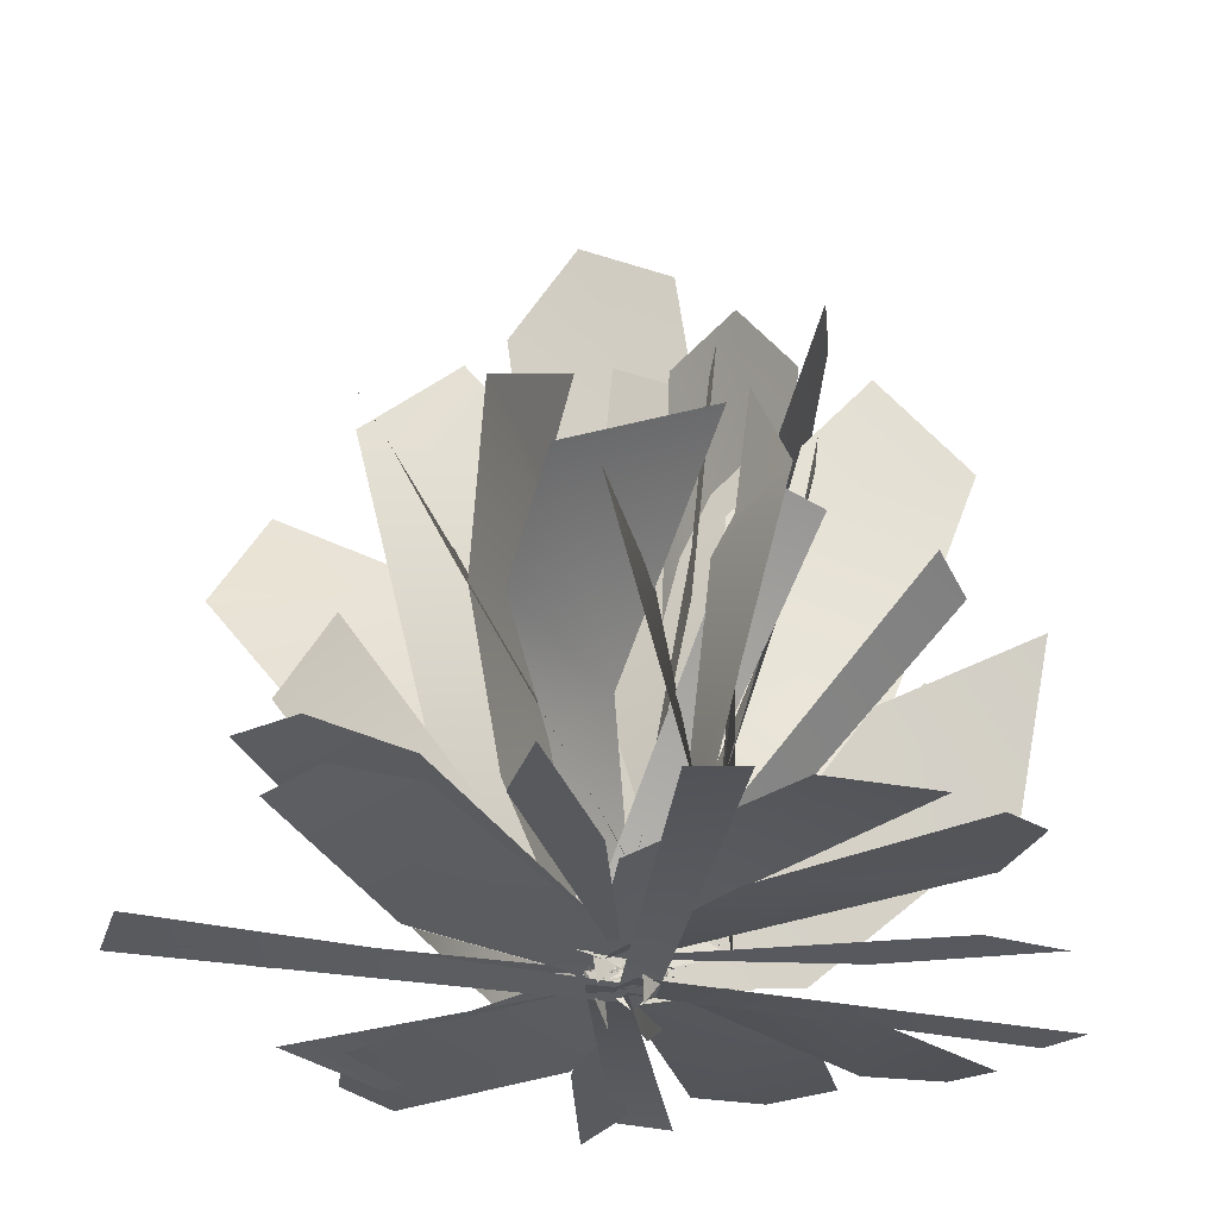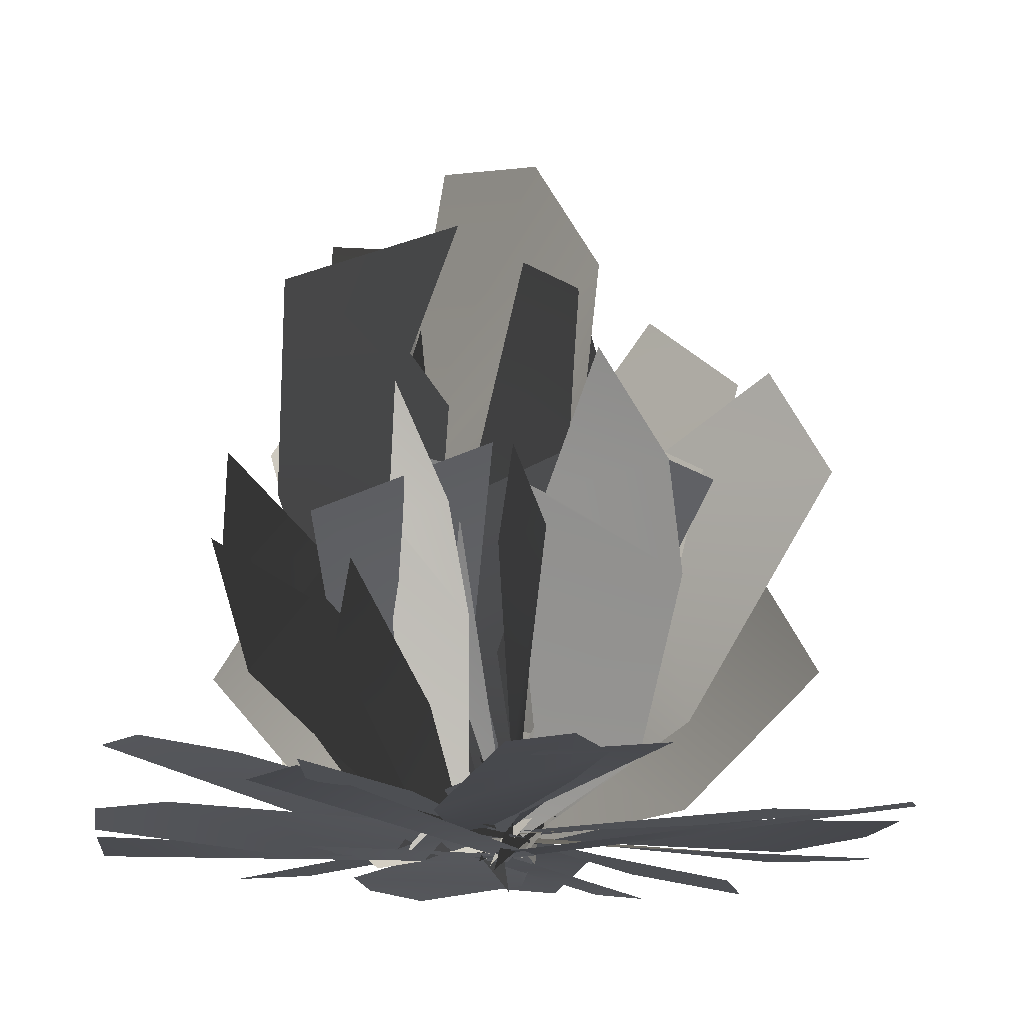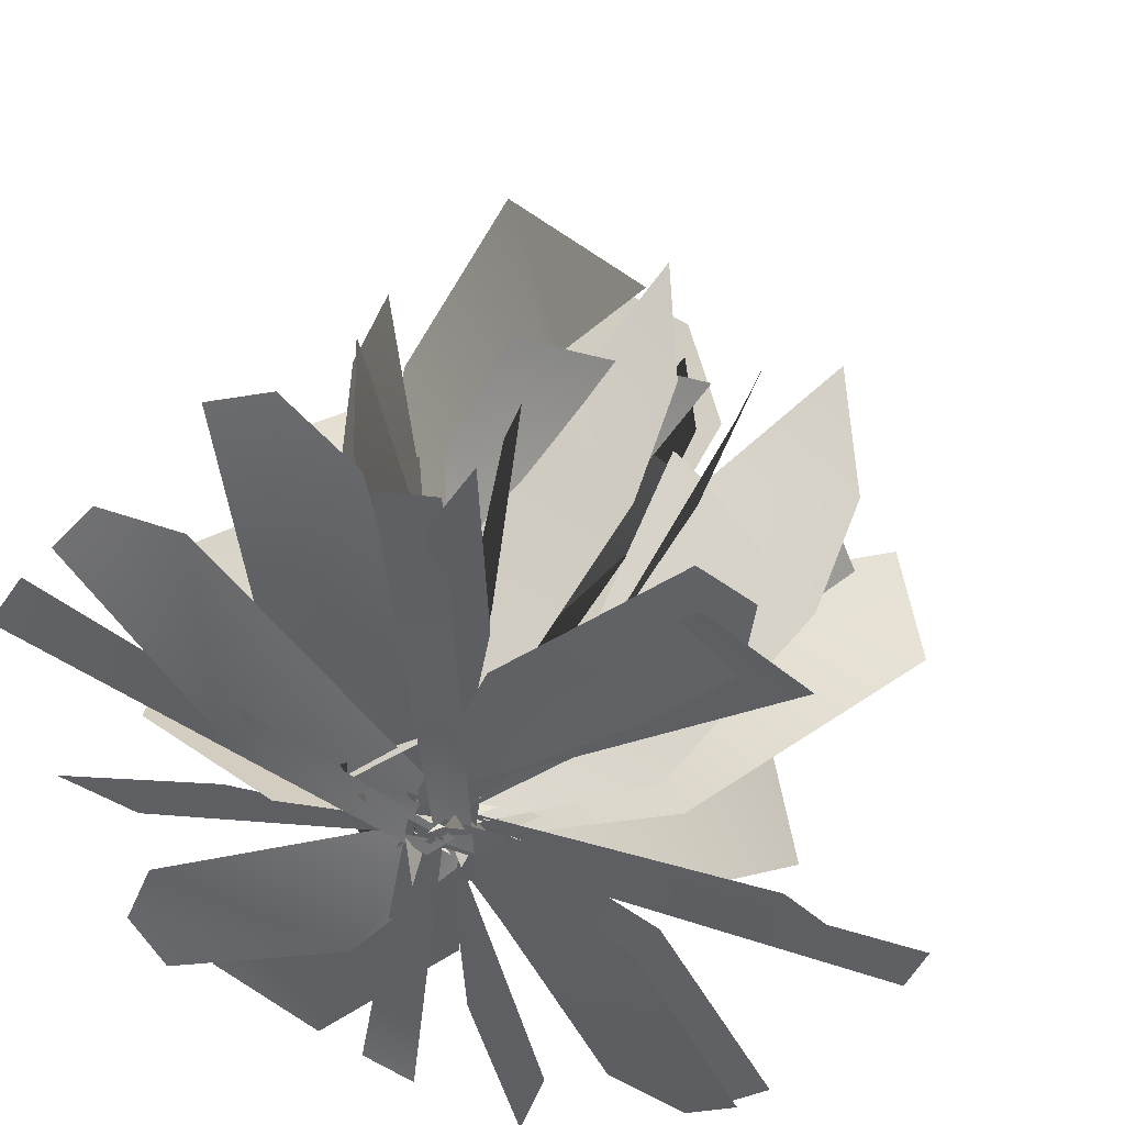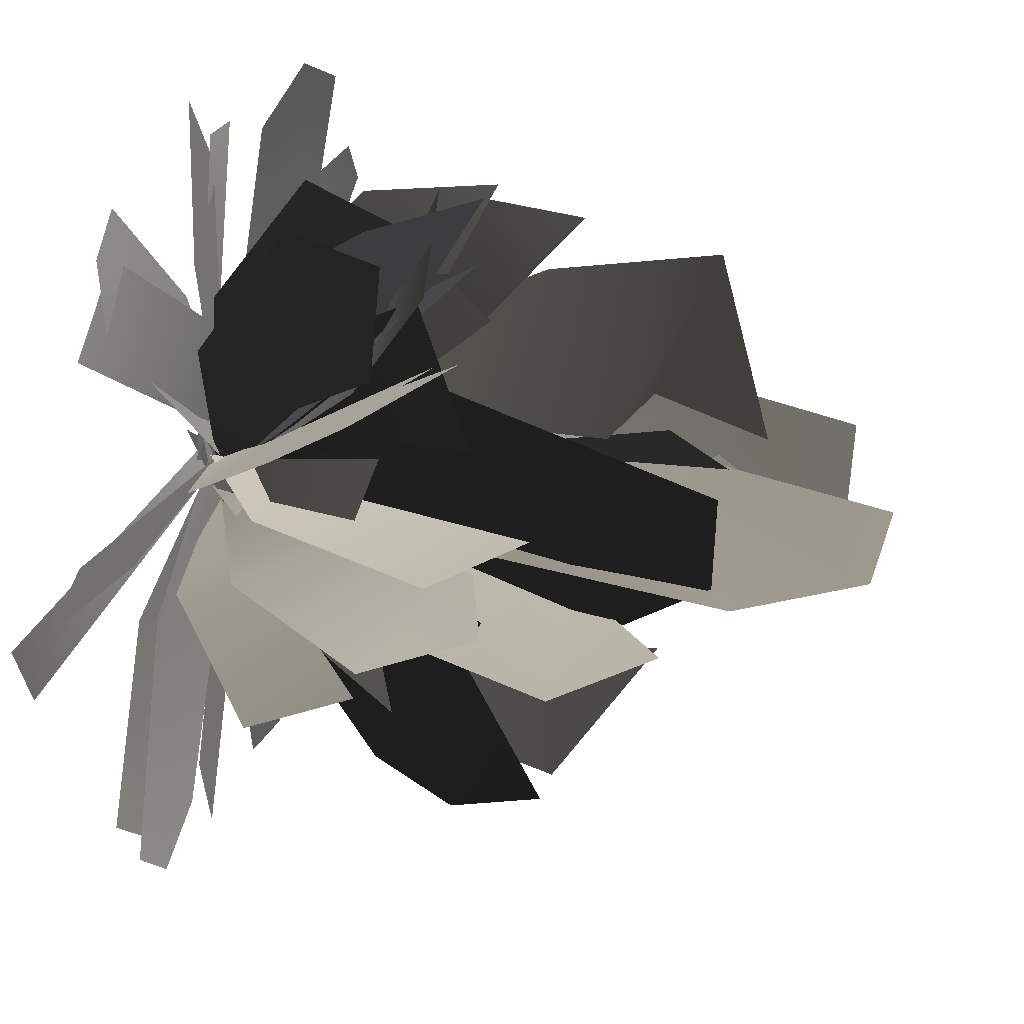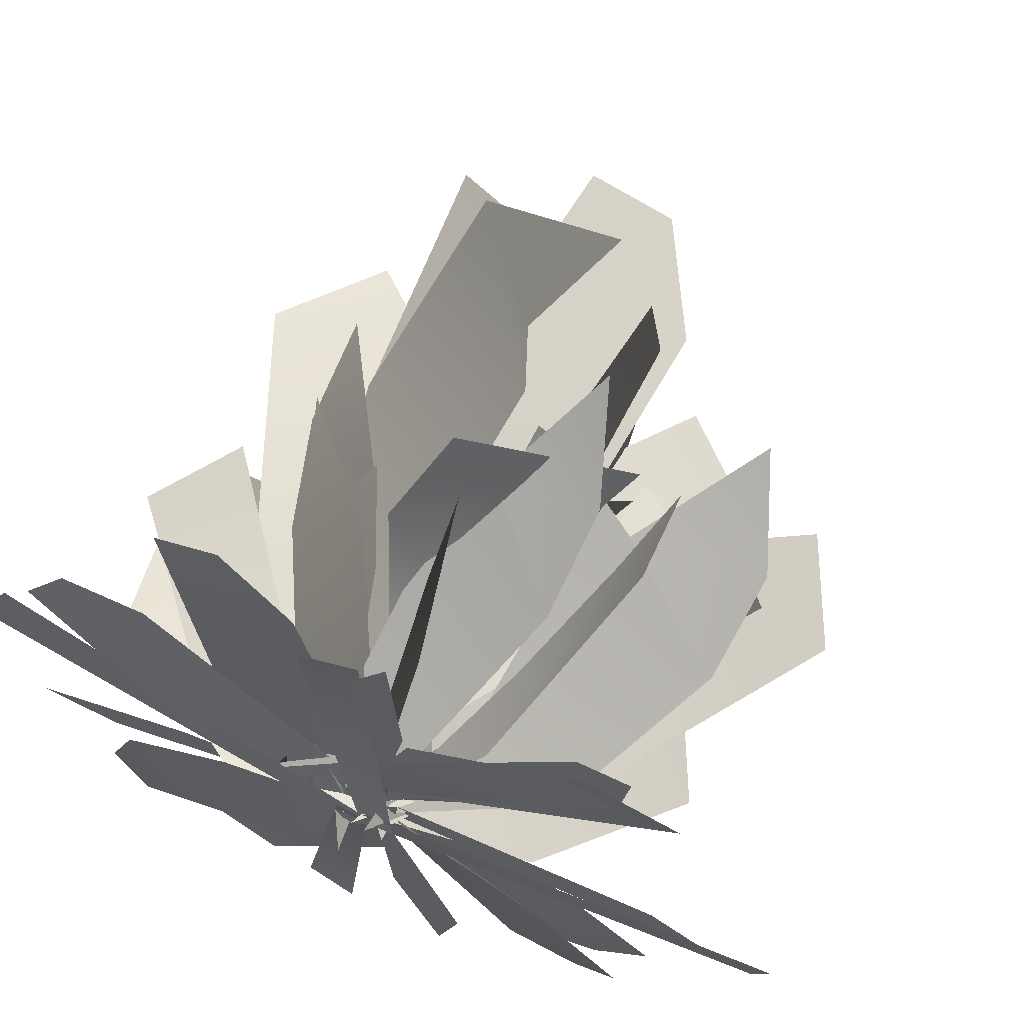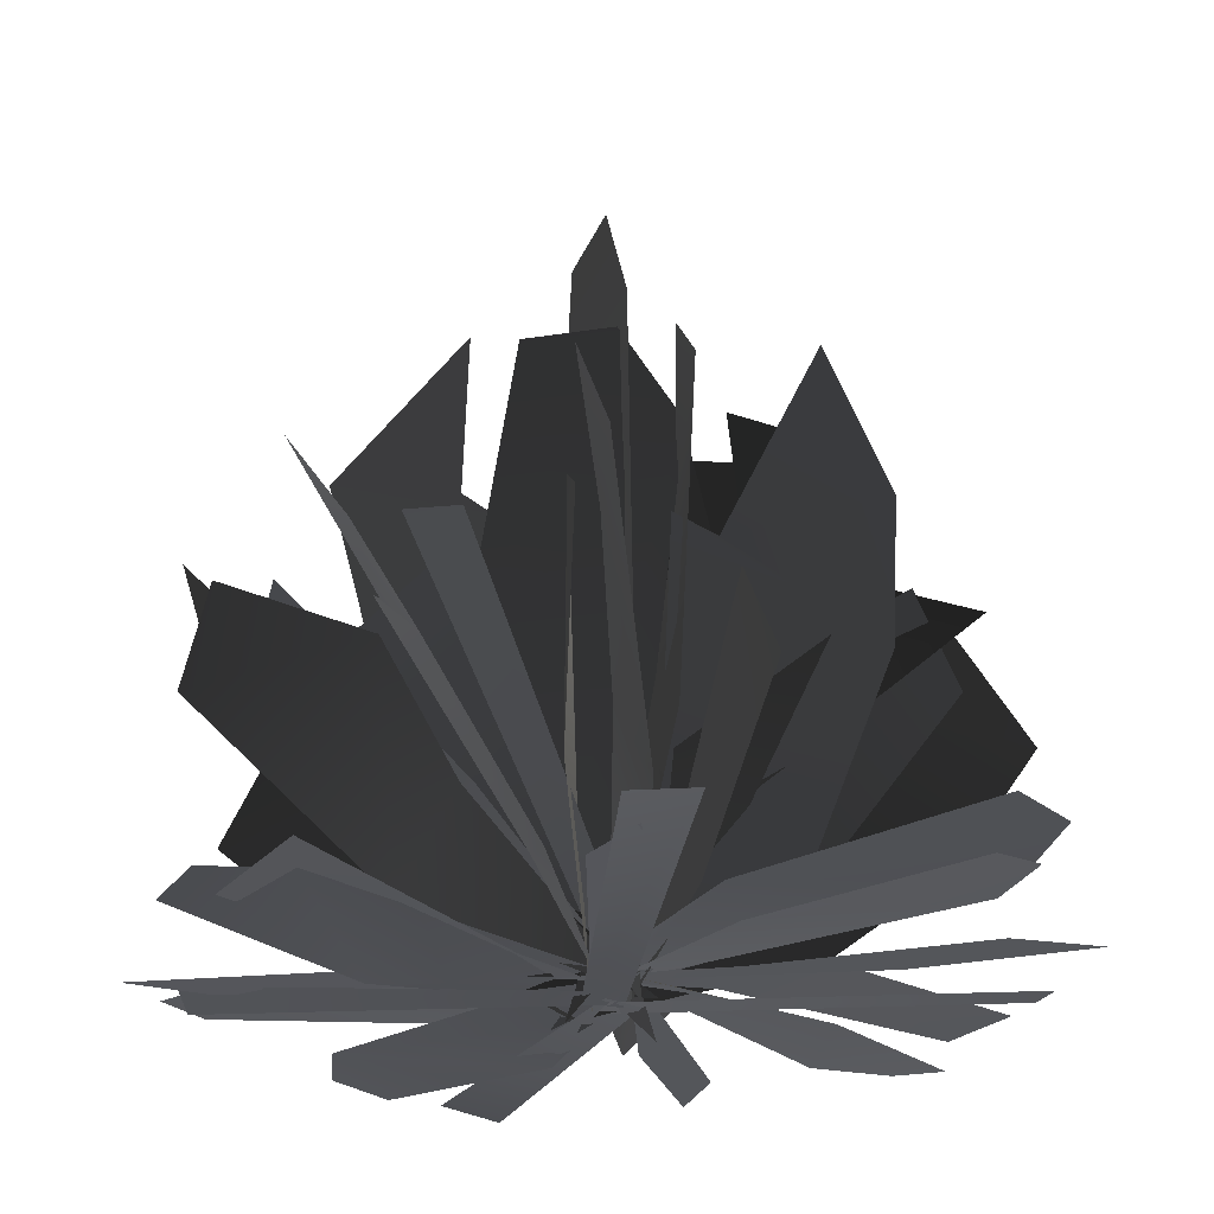
<metadata>
{"format":"obj","ext":"obj","renderer":"f3d","projection":"perspective","resolution":1024,"background":"white","views":[{"elev":-30.0,"azim":179.9,"up":"+Y"},{"elev":-18.2,"azim":31.0,"up":"+Y"},{"elev":42.3,"azim":15.2,"up":"+Z"},{"elev":22.7,"azim":112.9,"up":"+Z"},{"elev":65.9,"azim":22.2,"up":"+Z"},{"elev":-25.7,"azim":94.4,"up":"+Y"}]}
</metadata>
<code>
g SM_DeadGrass_A1_LOD2
v 0.1084 0.2942 0.2704
v 0.008385 0.01356 0.005553
v -0.02196 0.03324 0.01106
v 0.0543 0.3147 0.2773
v 0.09132 0.0146 -0.2861
v 0.008754 0.01774 0.01702
v 0.02357 0.01505 -0.2076
v 0.0691 0.01348 -0.3621
v 0.0162 0.01907 0.3612
v 0.0393 -0.002005 0.008399
v 0.007558 -0.002252 0.01507
v -0.03503 0.01224 0.3621
v 0.3879 0.02178 -0.07295
v -0.001329 -0.002131 0.009938
v 0.01572 -0.002411 0.04231
v 0.4056 0.01394 -0.018
v -0.2589 0.01477 -0.04659
v 0.03257 0.01773 0.004377
v -0.1793 0.0152 0.01009
v -0.3282 0.01372 -0.01911
v -0.07517 0.2572 -0.1924
v -0.07182 0.172 -0.2437
v -0.0582 0.045 -0.1244
v -0.07381 0.02044 0.01313
v 0.01956 0.2168 0.2939
v 0.03123 0.1276 0.3319
v 0.02271 0.01874 0.1997
v 0.02849 0.01482 0.06183
v -0.2636 0.3033 -0.04985
v -0.002487 0.01463 0.03603
v 0.01101 0.03177 0.006664
v -0.2379 0.3194 -0.09963
v 0.2875 0.01477 0.01573
v -0.007697 0.01773 0.03608
v 0.1967 0.0152 -0.02024
v 0.3482 0.01372 -0.02755
v -0.3341 0.02178 0.1963
v 0.02389 -0.002131 0.02256
v -0.000419 -0.002411 -0.004783
v -0.3645 0.01394 0.1472
v 0.004861 0.0146 0.3322
v 0.0124 0.01774 0.0181
v 0.05183 0.01505 0.2397
v 0.04465 0.01348 0.4006
v -0.0773 0.01907 -0.3143
v -0.01519 -0.002005 0.03379
v 0.01403 -0.002252 0.01971
v -0.02777 0.01224 -0.3274
v 0.2829 0.2967 0.108
v 0.02348 0.01619 -0.00556
v 0.009453 0.03092 0.02484
v 0.2563 0.3087 0.1584
v -0.1403 0.2764 -0.2269
v 0.01525 0.01439 0.03009
v 0.04357 0.03371 0.0173
v -0.08898 0.2966 -0.2459
v -0.07124 0.1868 -0.03478
v 0.01118 -0.000966 0.02562
v -0.06954 0.1222 -0.124
v -0.119 0.3083 -0.04515
v -0.1343 0.3241 -0.2069
v -0.1426 0.3955 -0.1448
v 0.2824 0.2906 0.1937
v 0.2467 0.3822 0.2525
v 0.1555 0.2835 0.188
v 0.2666 0.2029 0.1412
v 0.124 0.3027 0.1991
v 0.07749 0.09721 0.07607
v 0.1753 0.06648 0.05631
v 0.001885 -0.000734 0.02006
v 0.03395 0.003999 0.03041
v -0.1312 -4e-05 0.02019
v -0.06609 0.06123 0.002223
v -0.2954 0.1175 -0.04089
v -0.1841 0.2006 -0.06031
v -0.3183 0.2473 -0.09432
v -0.1291 0.2429 0.2845
v -0.1333 0.348 0.2754
v -0.08601 0.2641 0.1774
v -0.112 0.1553 0.2507
v -0.07811 0.291 0.1557
v -0.03487 0.08807 0.06904
v -0.06114 0.03307 0.1435
v 0.000928 0.004701 -0.01727
v 0.1322 0.3998 0.04466
v 0.233 0.3386 0.02913
v 0.1799 0.1372 0.04145
v 0.07492 0.1232 0.03994
v 0.00376 -0.0129 0.03346
v -0.2176 0.03265 -0.2485
v -0.1179 0.02167 -0.2973
v 0.01356 0.02727 -0.1522
v -0.02893 0.02077 -0.06261
v 0.04202 0.009052 0.06244
v 0.03736 0.009728 0.003409
v -0.0105 0.009591 0.1521
v -0.004894 0.06804 0.08918
v -0.09065 0.1291 0.2898
v -0.07324 0.2075 0.1846
v -0.1299 0.2571 0.3001
v 0.2307 0.2647 -0.0961
v 0.2743 0.1724 -0.1246
v 0.1608 0.04014 -0.05941
v 0.07871 0.07535 -0.02873
v -0.02861 0.00089 0.01293
v 0.1041 0.1485 0.1289
v 0.008388 0.007509 -0.000215
v 0.1135 0.04964 0.1765
v 0.1562 0.253 0.1882
v 0.1954 0.1918 0.3343
v 0.1966 0.2843 0.3125
v -0.03529 0.1735 -0.05413
v -0.07213 0.004089 0.07417
v -0.04719 0.08474 -0.12
v -0.01281 0.2915 -0.1089
v 0.01647 0.2505 -0.2656
v 0.03193 0.3375 -0.2284
v 0.2958 0.03265 0.2216
v 0.2106 0.02167 0.2929
v 0.04827 0.02727 0.1835
v 0.06806 0.02077 0.08638
v -0.03078 0.009052 -0.01803
v -0.2391 0.2868 0.05703
v -0.2954 0.197 0.07555
v -0.1797 0.05377 0.03293
v -0.08926 0.08283 0.01966
v 0.01995 -0.001185 -0.000312
v 0.1391 0.2402 0.3231
v 0.1061 0.3444 0.3574
v 0.03333 0.2628 0.2561
v 0.1269 0.1528 0.2692
v 0.006814 0.2901 0.2504
v -0.02952 0.08757 0.1194
v 0.05359 0.03225 0.1499
v -0.09292 0.004021 0.03314
v 0.1863 0.3426 -0.2143
v 0.2316 0.452 -0.1606
v 0.1442 0.3341 -0.07638
v 0.1328 0.2381 -0.2097
v 0.1453 0.3569 -0.03909
v 0.01707 0.1123 -0.01811
v 0.02664 0.07548 -0.1304
v -0.05664 -0.004053 0.05132
v 0.1022 0.123 -0.0943
v 0.02117 -0.021 0.05395
v 0.03373 0.095 0.01829
v 0.06109 0.1499 -0.0307
v 0.1274 0.254 -0.1615
v 0.05964 0.3547 -0.05066
v 0.1152 0.4164 -0.2013
v 0.07225 0.3875 -0.09164
v 0.04926 0.498 -0.08059
v -0.02621 0.05565 -0.001178
v -0.1121 0.4798 0.0703
v -0.07466 0.001706 0.03423
v 0.03942 0.2773 -0.03713
v -0.05453 0.5686 0.04964
v 0.01738 0.5634 0.006549
v -0.003643 -0.000887 0.004841
v 0.1052 0.2109 0.01011
v -0.02486 0.02051 0.02336
v 0.1844 0.1152 -0.02607
v 0.1592 0.3547 0.01599
v 0.3475 0.3262 -0.00611
v 0.3013 0.4232 0.02404
v 0.00345 0.05661 0.07264
v 0.09019 0.4693 -0.04787
v -0.004323 0.001857 0.01388
v 0.03551 0.2778 0.1415
v 0.08835 0.5617 0.007751
v 0.07517 0.5609 0.0907
v -0.05352 0.07024 0.09094
v -0.03007 0.5425 -0.01957
v -0.01202 0.01362 0.03621
v -0.1278 0.311 0.1516
v -0.08977 0.6365 0.02312
v -0.1474 0.6266 0.09538
v -0.009406 -0.002588 0.01861
v -0.06243 0.2567 0.0219
v 0.02389 0.01542 0.007746
v -0.181 0.1764 0.02722
v -0.07724 0.4273 0.02601
v -0.2857 0.4543 0.004385
v -0.2026 0.546 -0.001655
v -0.0451 0.0484 -0.152
v -0.007397 -0.007181 0.03472
v -0.02369 0.07394 -0.03628
v -0.03599 0.09811 -0.101
v -0.07199 0.1296 -0.2544
v -0.05522 0.2593 -0.1875
v -0.1088 0.2528 -0.3313
v -0.07198 0.2711 -0.2311
v -0.08437 0.3694 -0.2524
v -0.02466 0.06086 0.03052
v 0.1075 0.5862 -0.002031
v 0.02969 -0.007251 -0.005652
v -0.08699 0.3394 0.07905
v 0.04748 0.6993 0.02008
v -0.03773 0.6958 0.05702
v 0.004224 0.05661 -0.03718
v -0.05112 0.4693 0.1006
v 0.02585 0.001857 0.01801
v -0.0434 0.2778 -0.09634
v -0.06266 0.5617 0.04617
v -0.06973 0.5609 -0.03753
v 0.03195 3.9e-05 0.01389
v 0.04514 0.2461 -0.01745
v 0.00237 0.01405 0.03092
v 0.1619 0.1841 -0.04468
v 0.03514 0.4052 -0.03536
v 0.2268 0.4548 -0.06353
v 0.141 0.5311 -0.0444
v -0.09499 0.1577 0.1499
v -0.004973 -0.02893 -0.01524
v -0.005238 0.111 0.0249
v -0.03447 0.1814 0.07935
v -0.1115 0.3182 0.2258
v -0.001911 0.4238 0.1021
v -0.07555 0.509 0.2736
v -0.0164 0.4655 0.149
v 0.02994 0.5922 0.1381
v 0.01632 0.06353 0.000124
v -0.146 0.4887 0.06638
v 0.03887 0.0197 0.06873
v -0.06466 0.2707 -0.1034
v -0.1659 0.5732 -0.00602
v -0.1577 0.5603 -0.09273
v 0.1852 0.03196 -0.07787
v -0.02303 0.01633 0.0444
v 0.04021 0.0138 0.03462
v 0.1504 0.03924 -0.2936
v 0.2288 0.05249 -0.327
v 0.282 0.05595 -0.2871
v -0.1734 0.004368 0.08208
v 0.02816 0.02069 0.02106
v -0.02615 0.008237 0.01703
v -0.1907 0.02657 0.271
v -0.2651 0.02614 0.2827
v -0.3016 0.0182 0.2381
v 0.05177 0.005038 0.2062
v -0.004314 0.02059 0.00313
v -0.009552 0.008068 0.05732
v 0.2399 0.02982 0.2283
v 0.2496 0.02953 0.303
v 0.2043 0.02096 0.3383
v -0.1362 0.03196 0.1525
v 0.0367 0.01633 -0.0161
v -0.02235 0.0138 0.008546
v -0.05068 0.03924 0.3536
v -0.1188 0.05249 0.4048
v -0.18 0.05595 0.3788
v 0.1736 0.004368 -0.0887
v -0.007405 0.02069 0.01882
v 0.04629 0.008237 0.009723
v 0.1452 0.02657 -0.2763
v 0.2146 0.02614 -0.3054
v 0.2608 0.0182 -0.2709
v -0.07446 0.004368 -0.1553
v 0.02842 0.02069 0.02845
v 0.02069 0.008237 -0.02546
v -0.2627 0.02657 -0.1316
v -0.2901 0.02614 -0.2018
v -0.2544 0.0182 -0.247
v -0.06924 0.39 -0.2007
v 0.06337 0.2988 -0.2855
v 0.01669 0.2045 -0.07507
v 0.09765 0.221 -0.2066
v 0.06605 0.1508 -0.09841
v 0.03211 0.001799 0.01834
v -0.001093 0.01945 0.03148
v 0.1528 0.3056 0.2736
v 0.000808 0.2529 0.3293
v 0.04206 0.1763 0.1271
v -0.04101 0.2008 0.2438
v -0.01875 0.14 0.1378
v -0.01418 0.009374 0.01412
v 0.02156 0.01716 0.00699
v 0.1378 0.3434 0.128
v 0.08334 0.2659 0.2459
v 0.03777 0.1784 0.07699
v 0.03199 0.1954 0.2049
v 0.01559 0.1328 0.1154
v 0.003002 0.004728 0.0207
v 0.0203 0.02028 -0.00286
f 1 2 3
f 1 3 4
f 5 6 7
f 8 5 7
f 9 10 11
f 9 11 12
f 13 14 15
f 13 15 16
f 17 18 19
f 20 17 19
f 21 22 23
f 21 23 24
f 25 26 27
f 25 27 28
f 29 30 31
f 29 31 32
f 33 34 35
f 36 33 35
f 37 38 39
f 37 39 40
f 41 42 43
f 44 41 43
f 45 46 47
f 45 47 48
f 49 50 51
f 49 51 52
f 53 54 55
f 53 55 56
f 57 58 59
f 59 60 57
f 60 59 61
f 60 61 62
f 63 64 65
f 63 65 66
f 65 67 66
f 66 67 68
f 66 68 69
f 70 69 68
f 71 72 73
f 74 73 72
f 74 75 73
f 74 76 75
f 77 78 79
f 77 79 80
f 79 81 80
f 80 81 82
f 80 82 83
f 84 83 82
f 85 86 87
f 85 87 88
f 87 89 88
f 90 91 92
f 90 92 93
f 92 94 93
f 95 96 97
f 98 97 96
f 98 99 97
f 98 100 99
f 101 102 103
f 101 103 104
f 103 105 104
f 106 107 108
f 108 109 106
f 109 108 110
f 109 110 111
f 112 113 114
f 114 115 112
f 115 114 116
f 115 116 117
f 118 119 120
f 118 120 121
f 120 122 121
f 123 124 125
f 123 125 126
f 125 127 126
f 128 129 130
f 128 130 131
f 130 132 131
f 131 132 133
f 131 133 134
f 135 134 133
f 136 137 138
f 136 138 139
f 138 140 139
f 139 140 141
f 139 141 142
f 143 142 141
f 144 145 146
f 147 144 146
f 144 147 148
f 149 148 147
f 149 150 148
f 150 149 151
f 150 151 152
f 153 154 155
f 154 153 156
f 154 156 157
f 157 156 158
f 159 160 161
f 160 159 162
f 162 163 160
f 163 162 164
f 163 164 165
f 166 167 168
f 167 166 169
f 167 169 170
f 170 169 171
f 172 173 174
f 173 172 175
f 173 175 176
f 176 175 177
f 178 179 180
f 179 178 181
f 181 182 179
f 182 181 183
f 182 183 184
f 185 186 187
f 188 185 187
f 185 188 189
f 190 189 188
f 190 191 189
f 191 190 192
f 191 192 193
f 194 195 196
f 195 194 197
f 195 197 198
f 198 197 199
f 200 201 202
f 201 200 203
f 201 203 204
f 204 203 205
f 206 207 208
f 207 206 209
f 209 210 207
f 210 209 211
f 210 211 212
f 213 214 215
f 216 213 215
f 213 216 217
f 218 217 216
f 218 219 217
f 219 218 220
f 219 220 221
f 222 223 224
f 223 222 225
f 223 225 226
f 226 225 227
f 228 229 230
f 228 231 229
f 231 228 232
f 232 228 233
f 234 235 236
f 234 237 235
f 237 234 238
f 238 234 239
f 240 241 242
f 240 243 241
f 243 240 244
f 244 240 245
f 246 247 248
f 246 249 247
f 249 246 250
f 250 246 251
f 252 253 254
f 252 255 253
f 255 252 256
f 256 252 257
f 258 259 260
f 258 261 259
f 261 258 262
f 262 258 263
f 264 265 266
f 266 265 267
f 266 267 268
f 268 269 266
f 269 270 266
f 271 272 273
f 273 272 274
f 273 274 275
f 275 276 273
f 276 277 273
f 278 279 280
f 280 279 281
f 280 281 282
f 282 283 280
f 283 284 280

</code>
